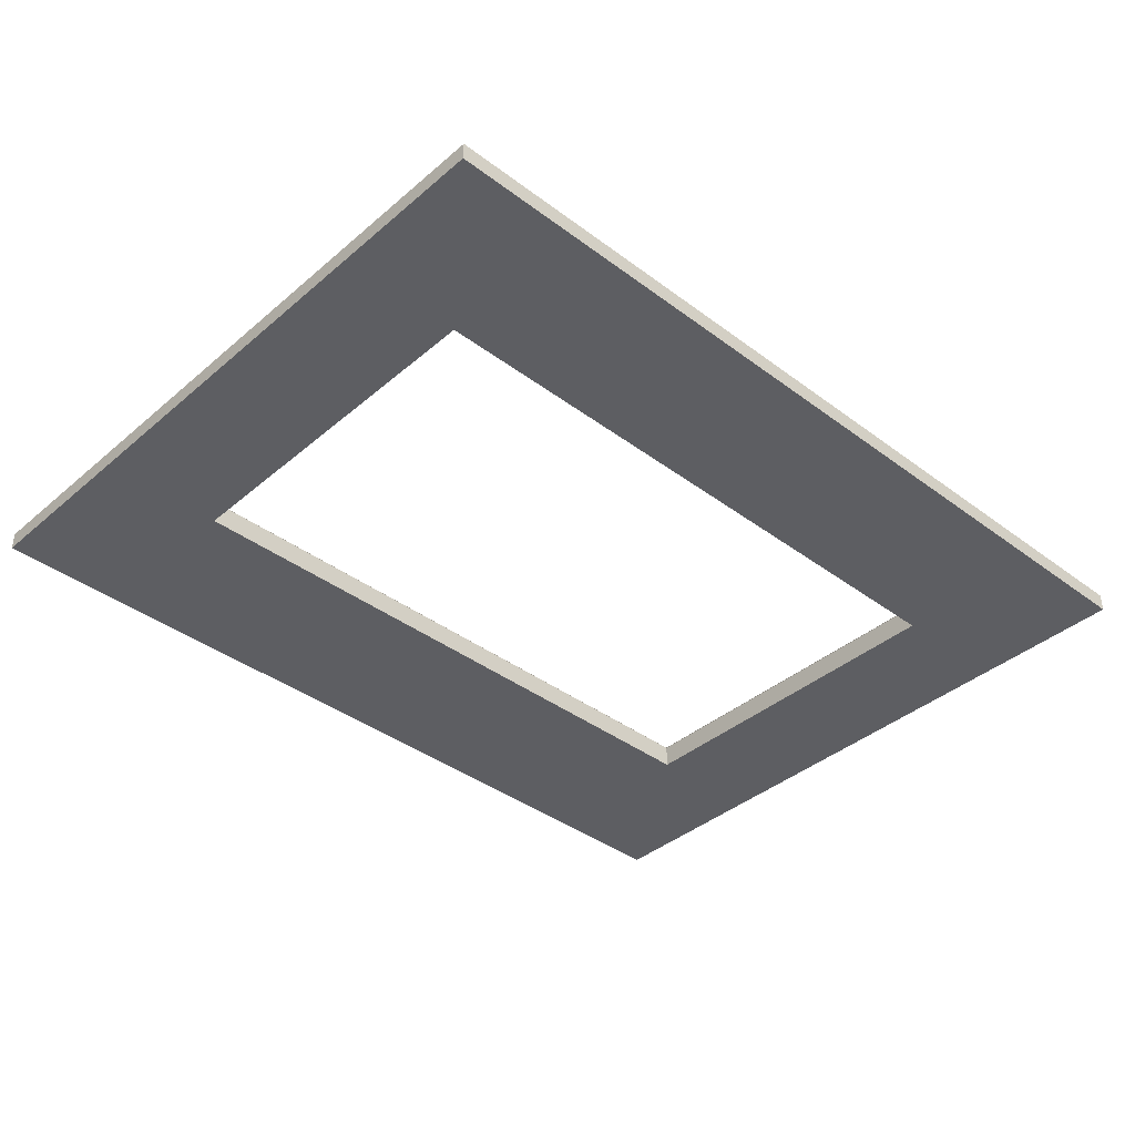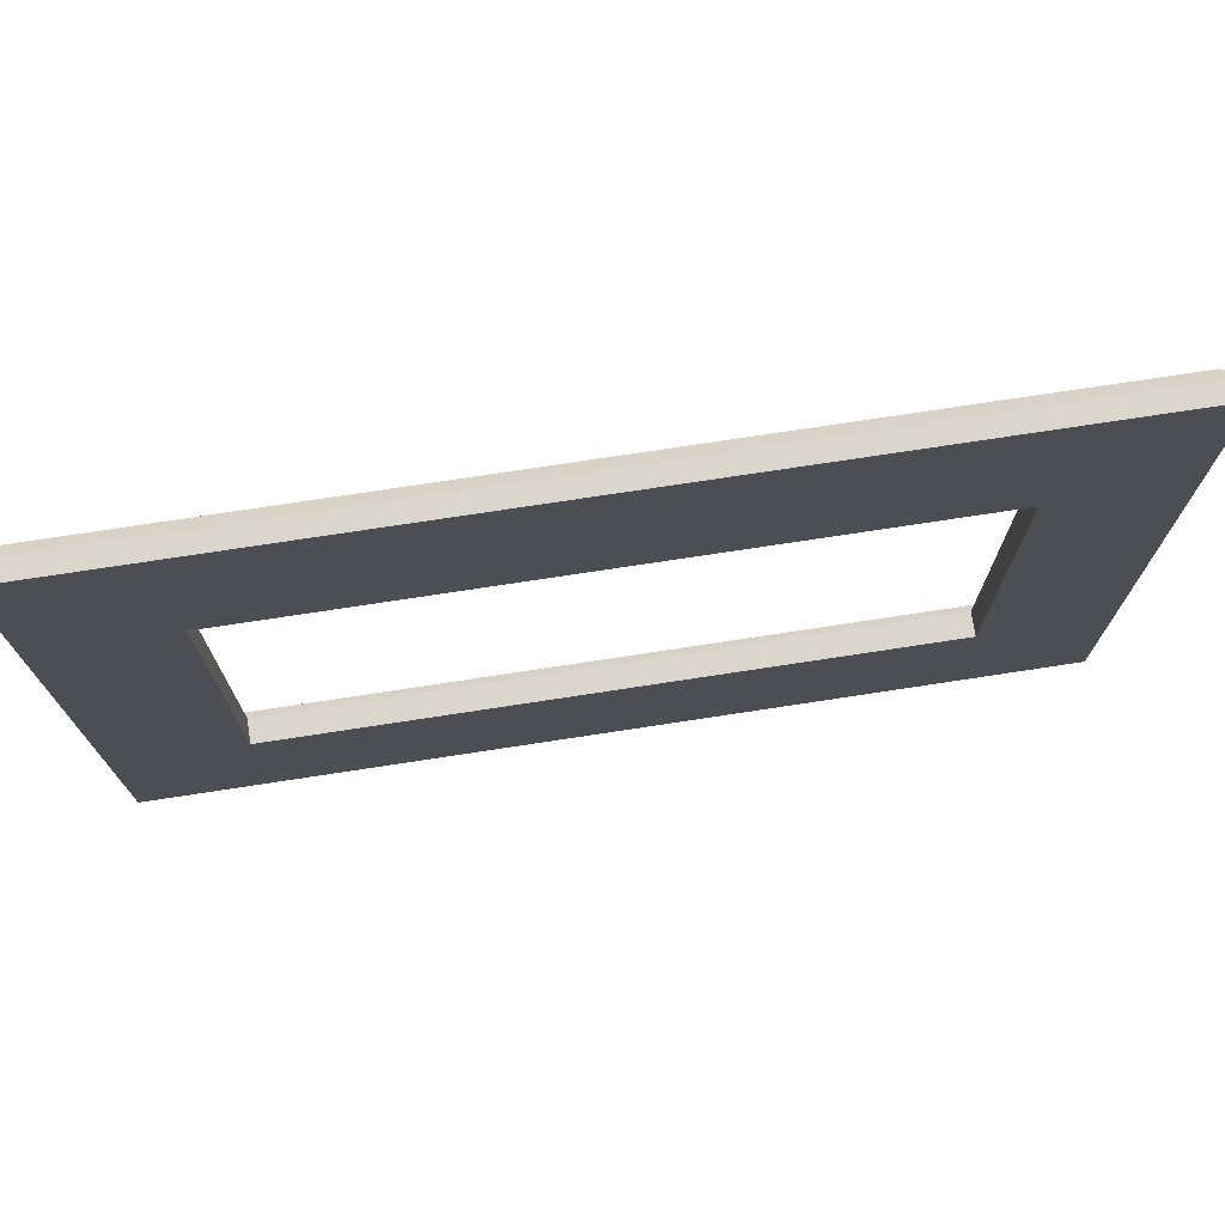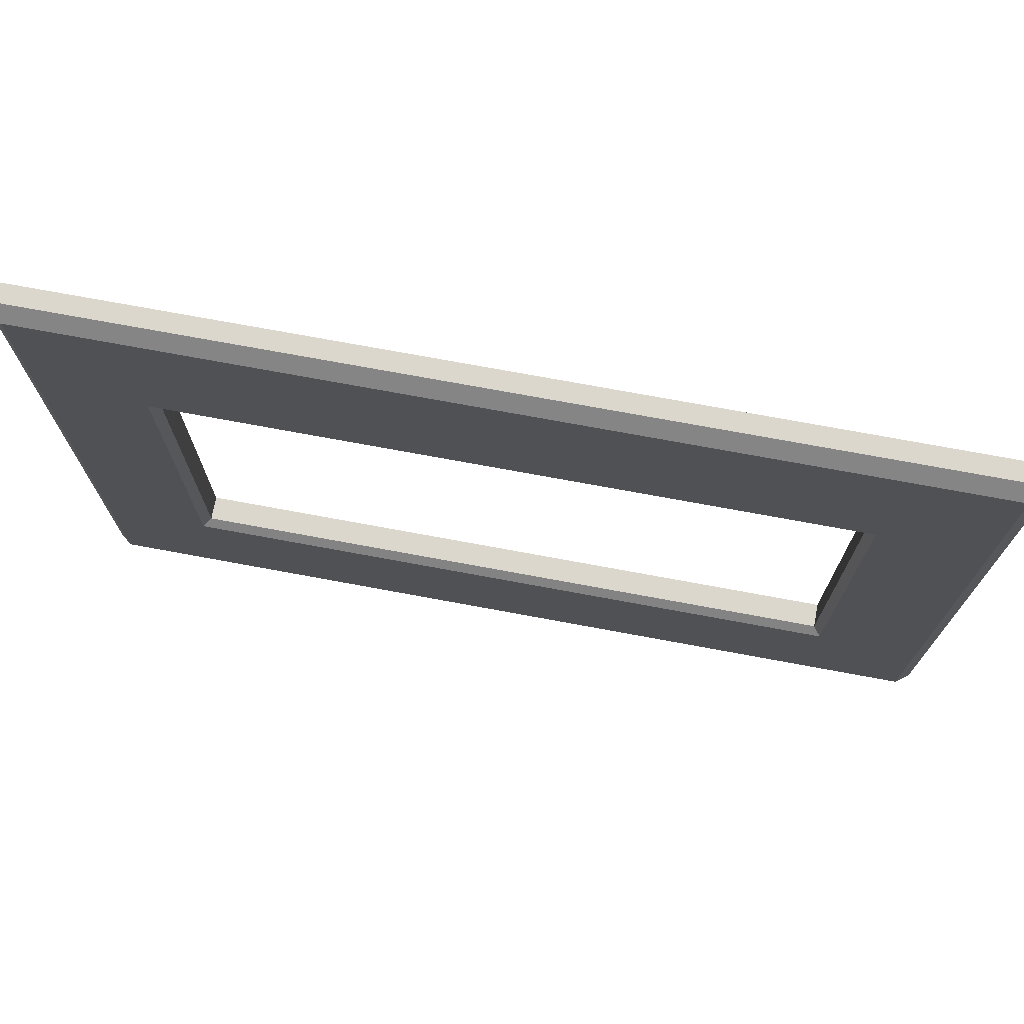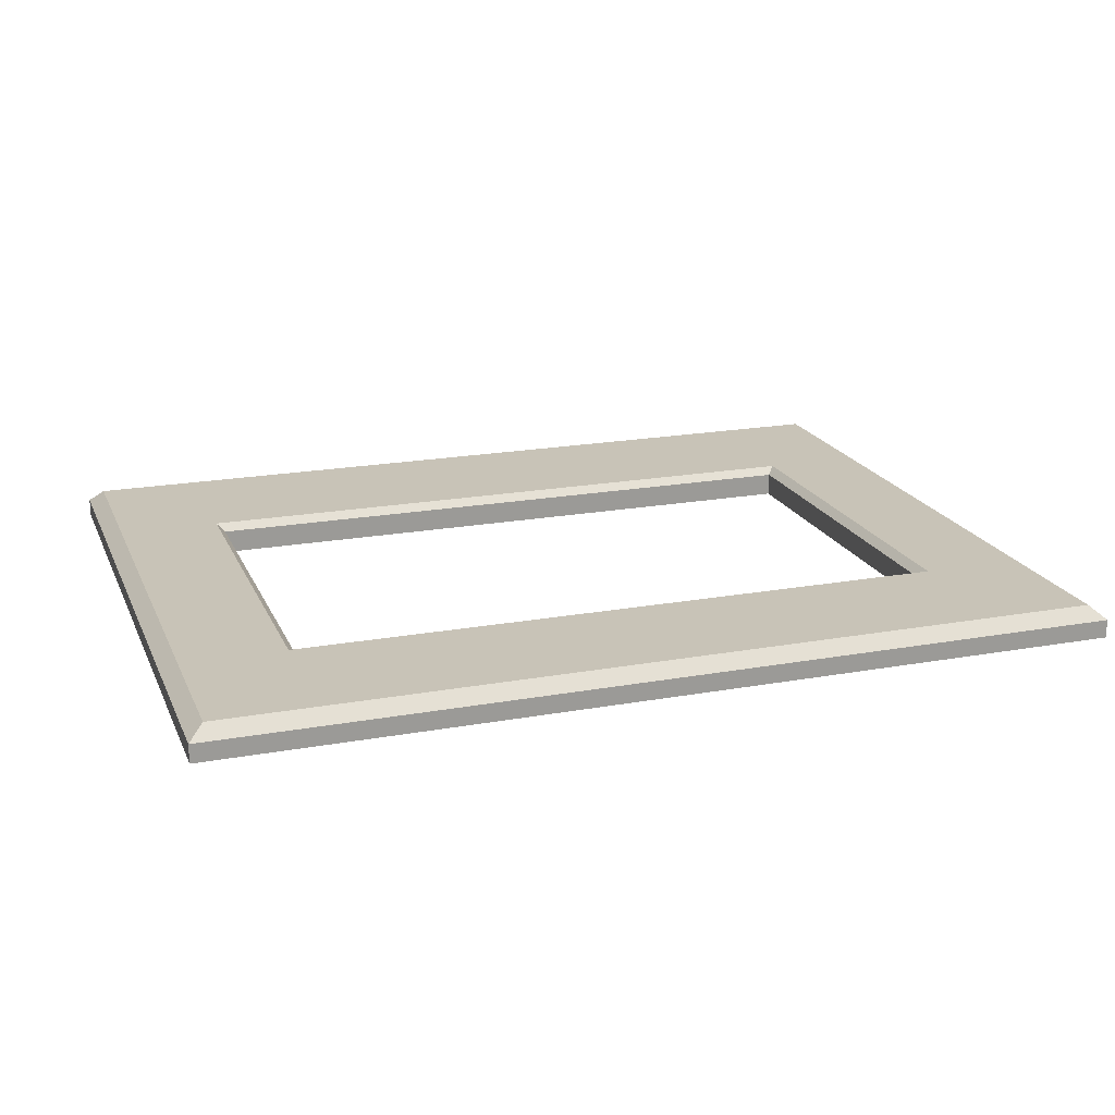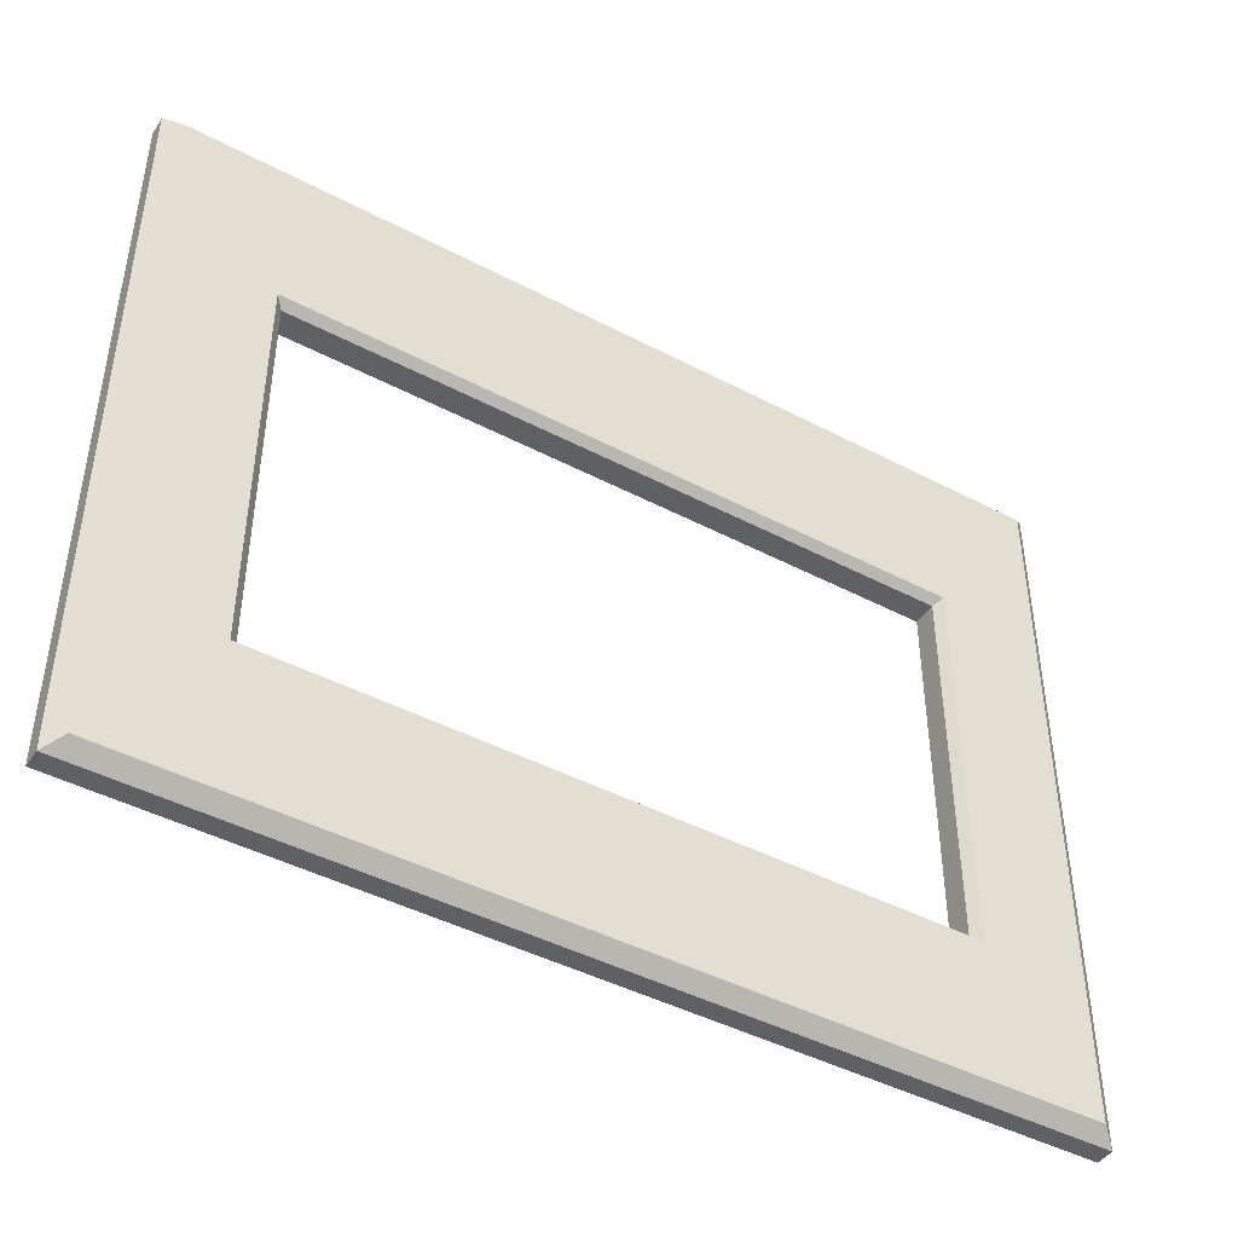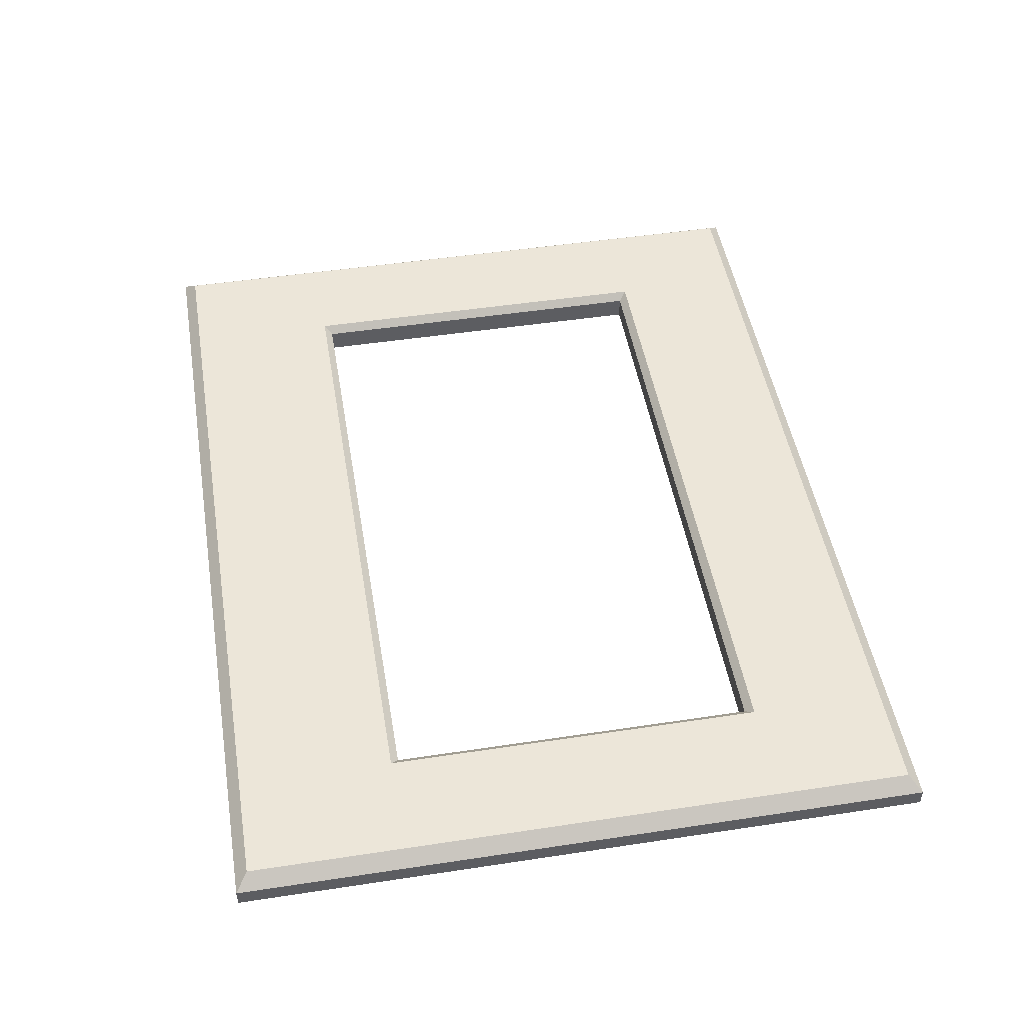
<metadata>
{"format":"obj","ext":"obj","renderer":"f3d","projection":"perspective","resolution":1024,"background":"white","views":[{"elev":-38.8,"azim":-43.2,"up":"+Z"},{"elev":74.0,"azim":171.3,"up":"+Y"},{"elev":73.3,"azim":10.5,"up":"+Y"},{"elev":19.7,"azim":-18.7,"up":"+Z"},{"elev":-44.2,"azim":-31.6,"up":"+Y"},{"elev":48.8,"azim":-99.6,"up":"+Z"}]}
</metadata>
<code>
v -52.78 1.554 1.588
v 52.78 1.554 1.588
v -52.78 83.89 1.588
v 52.78 83.89 1.588
v -54.62 85.44 -2.225
v 54.62 85.44 -2.225
v -54.62 0 -2.225
v 54.62 0 -2.225
v -39.38 63.94 -2.225
v 39.38 63.94 -2.225
v 39.38 19.06 -2.225
v -39.38 19.06 -2.225
v -54.62 0 0
v -54.62 85.44 0
v 54.62 85.44 0
v 54.62 0 0
v -40.33 18.11 1.588
v -39.38 19.06 0.6348
v 40.33 18.11 1.588
v 39.38 19.06 0.6348
v 40.33 64.89 1.588
v 39.38 63.94 0.6348
v -40.33 64.89 1.588
v -39.38 63.94 0.6348
f 14 15 6 5
f 7 8 16 13
f 16 8 6 15
f 7 13 14 5
f 5 6 10 9
f 6 8 11 10
f 8 7 12 11
f 7 5 9 12
f 13 1 3 14
f 3 4 15 14
f 2 16 15 4
f 13 16 2 1
f 17 18 24 23
f 18 17 19 20
f 20 19 21 22
f 22 21 23 24
f 1 2 19 17
f 2 4 21 19
f 4 3 23 21
f 3 1 17 23
f 20 22 10 11
f 22 24 9 10
f 24 18 12 9
f 18 20 11 12

</code>
